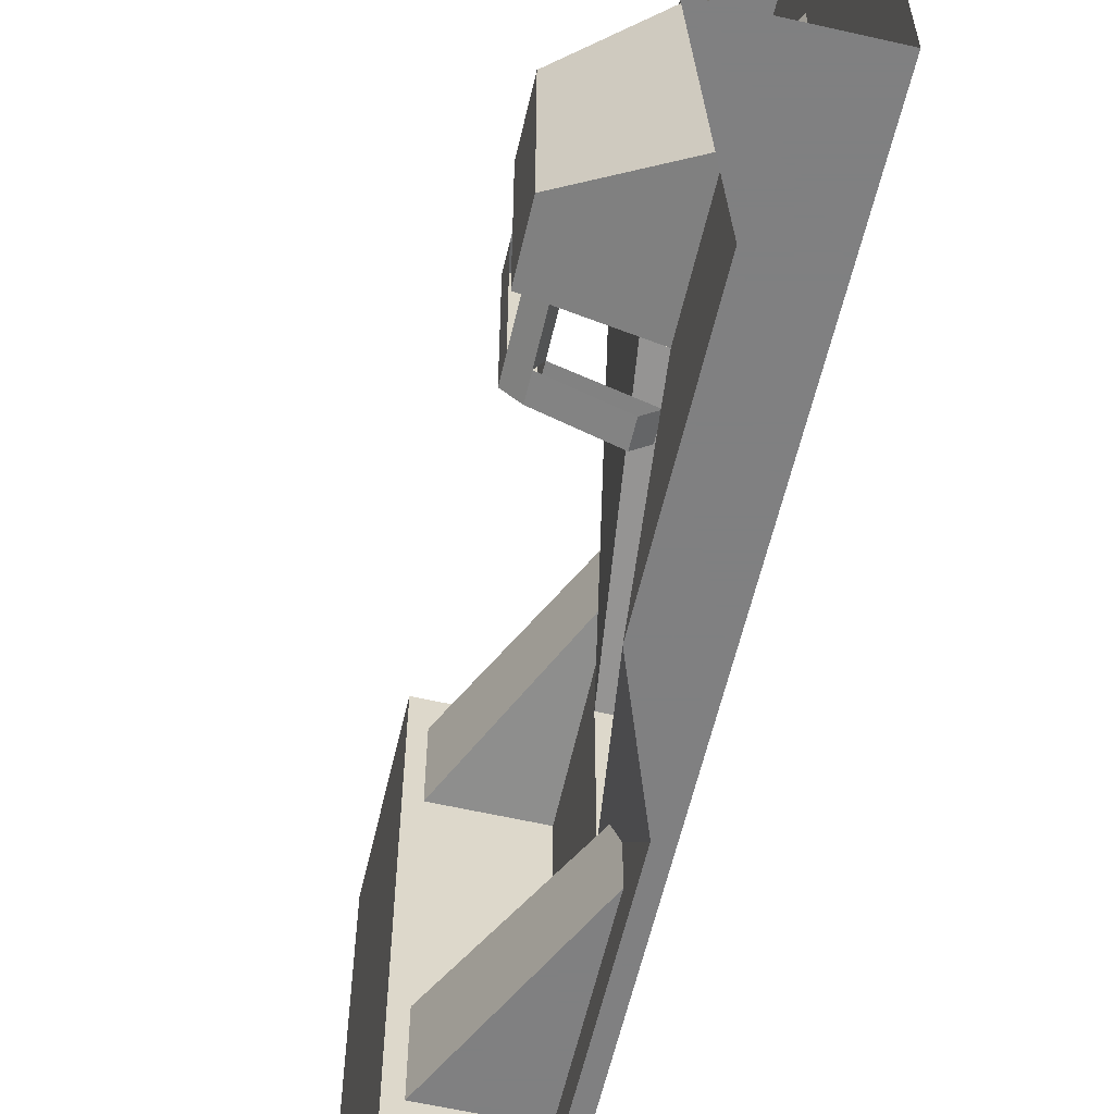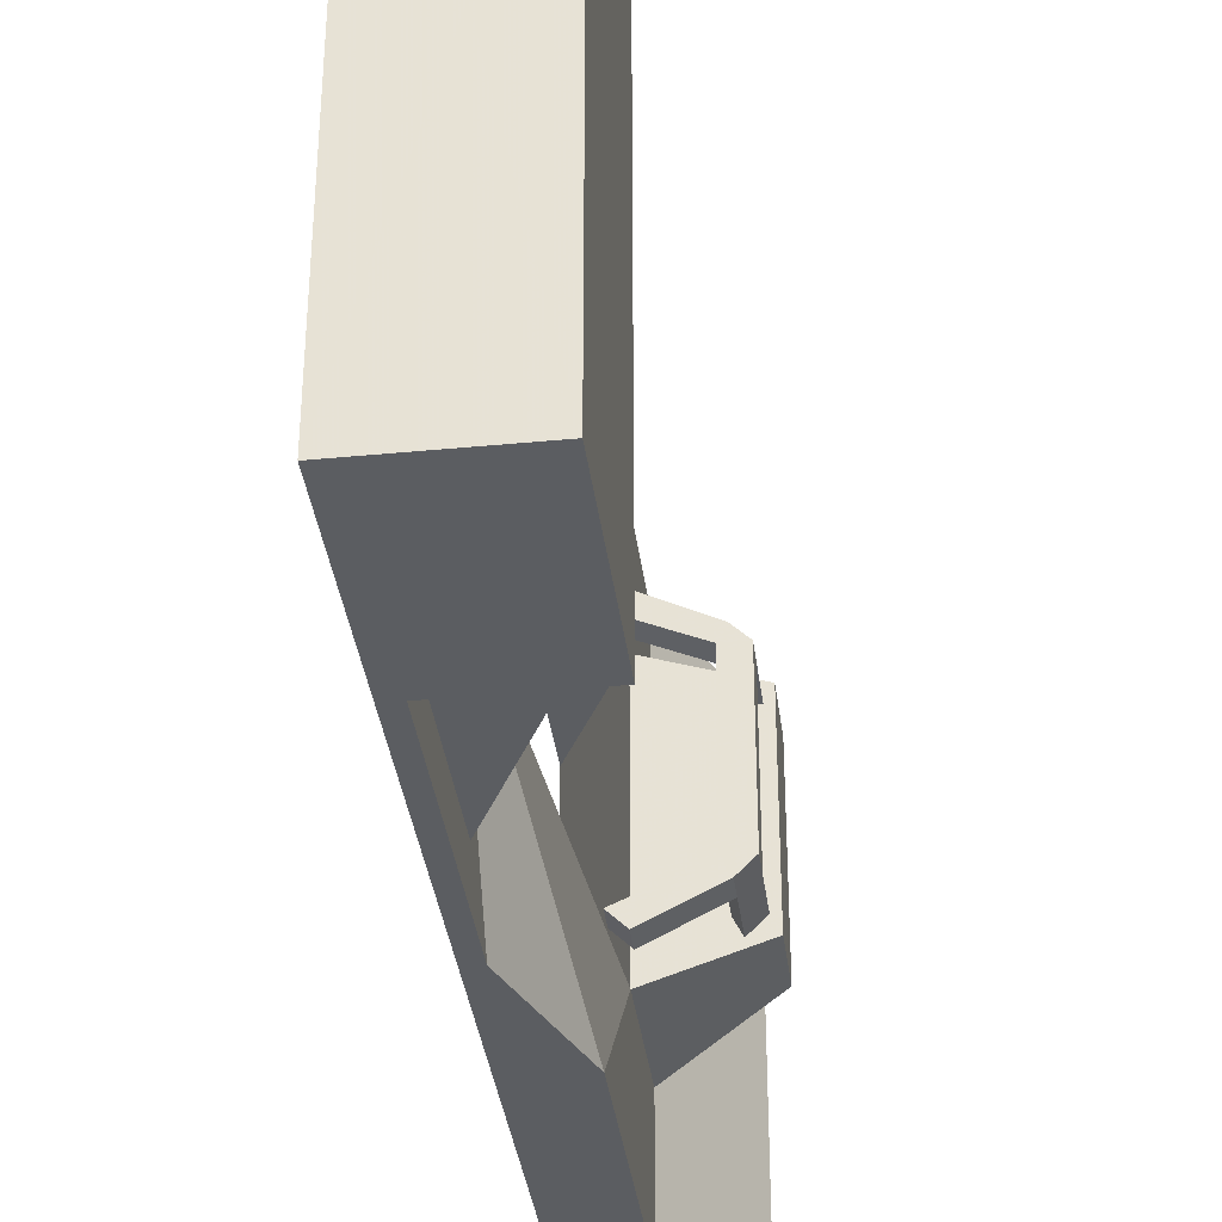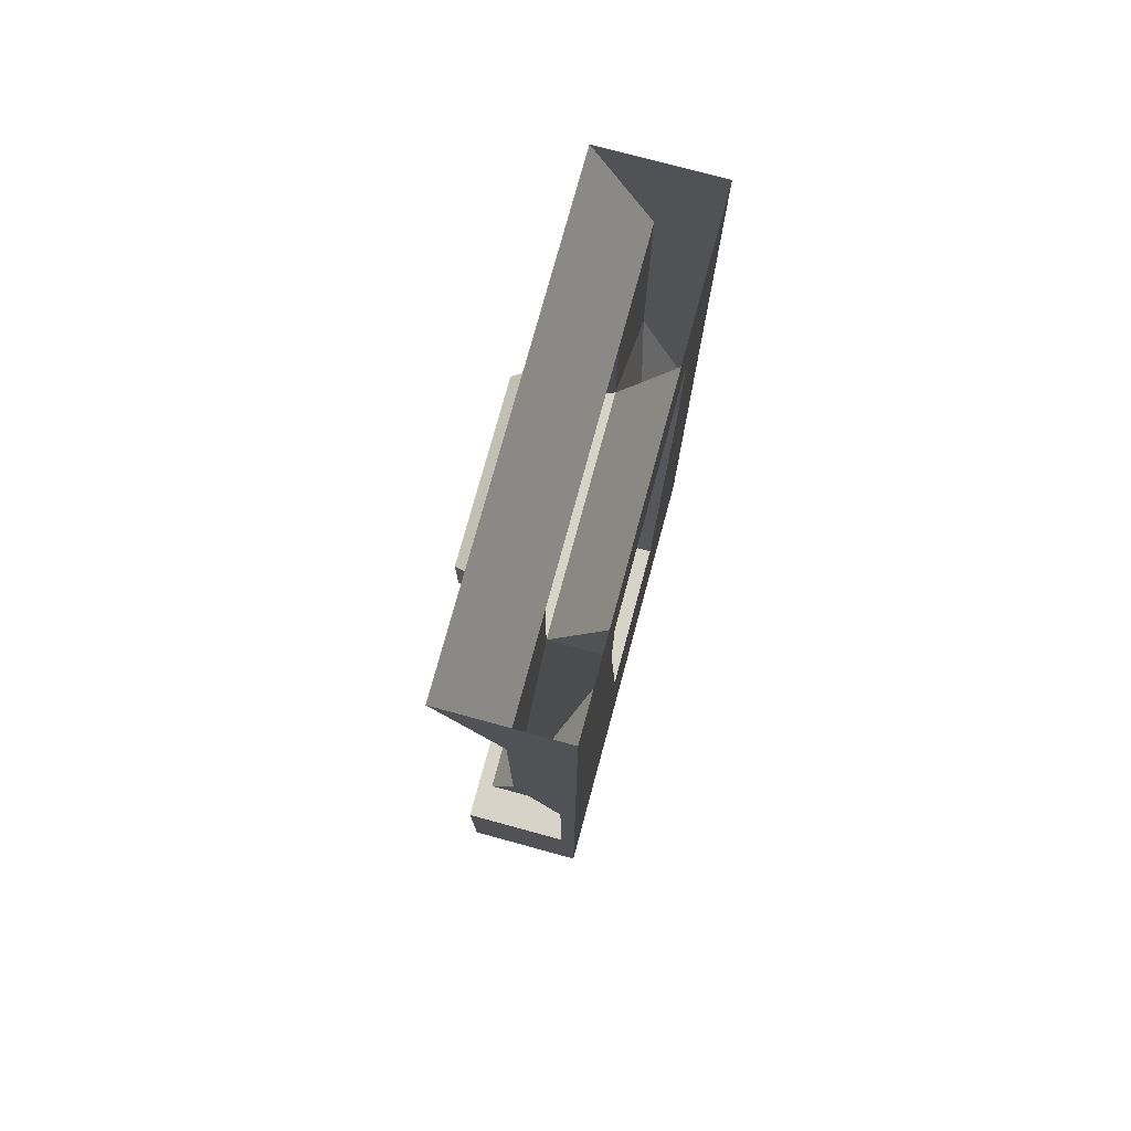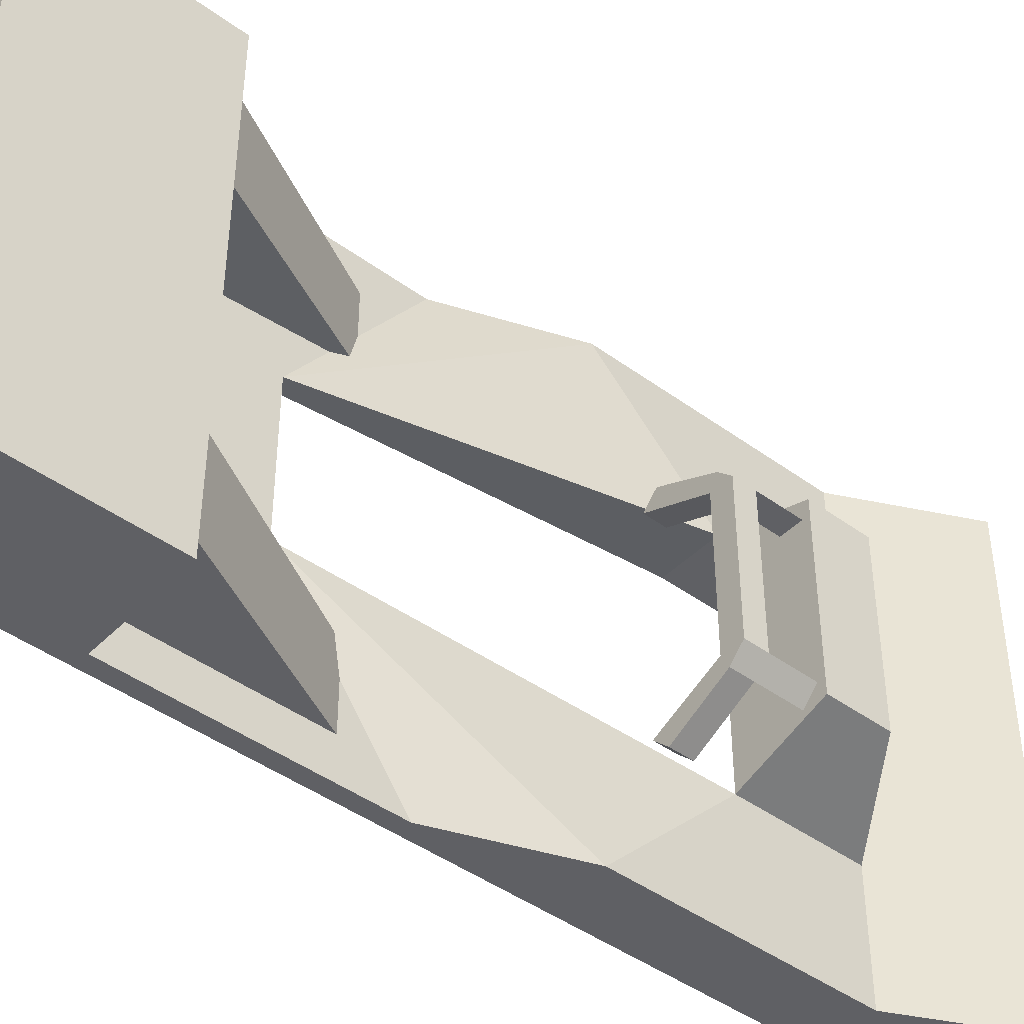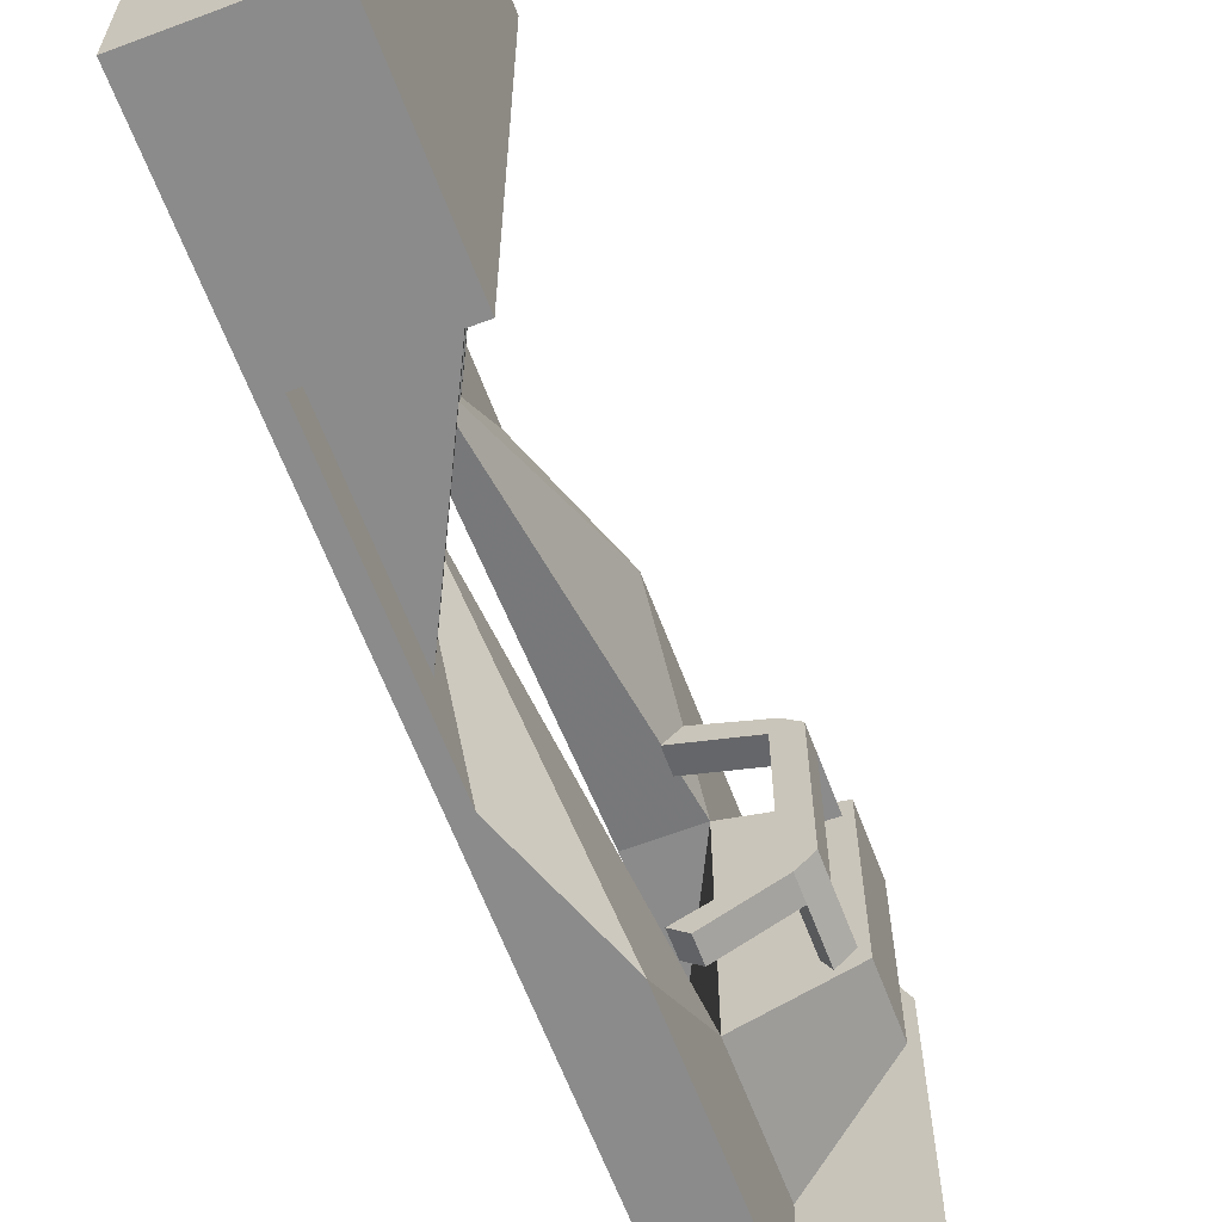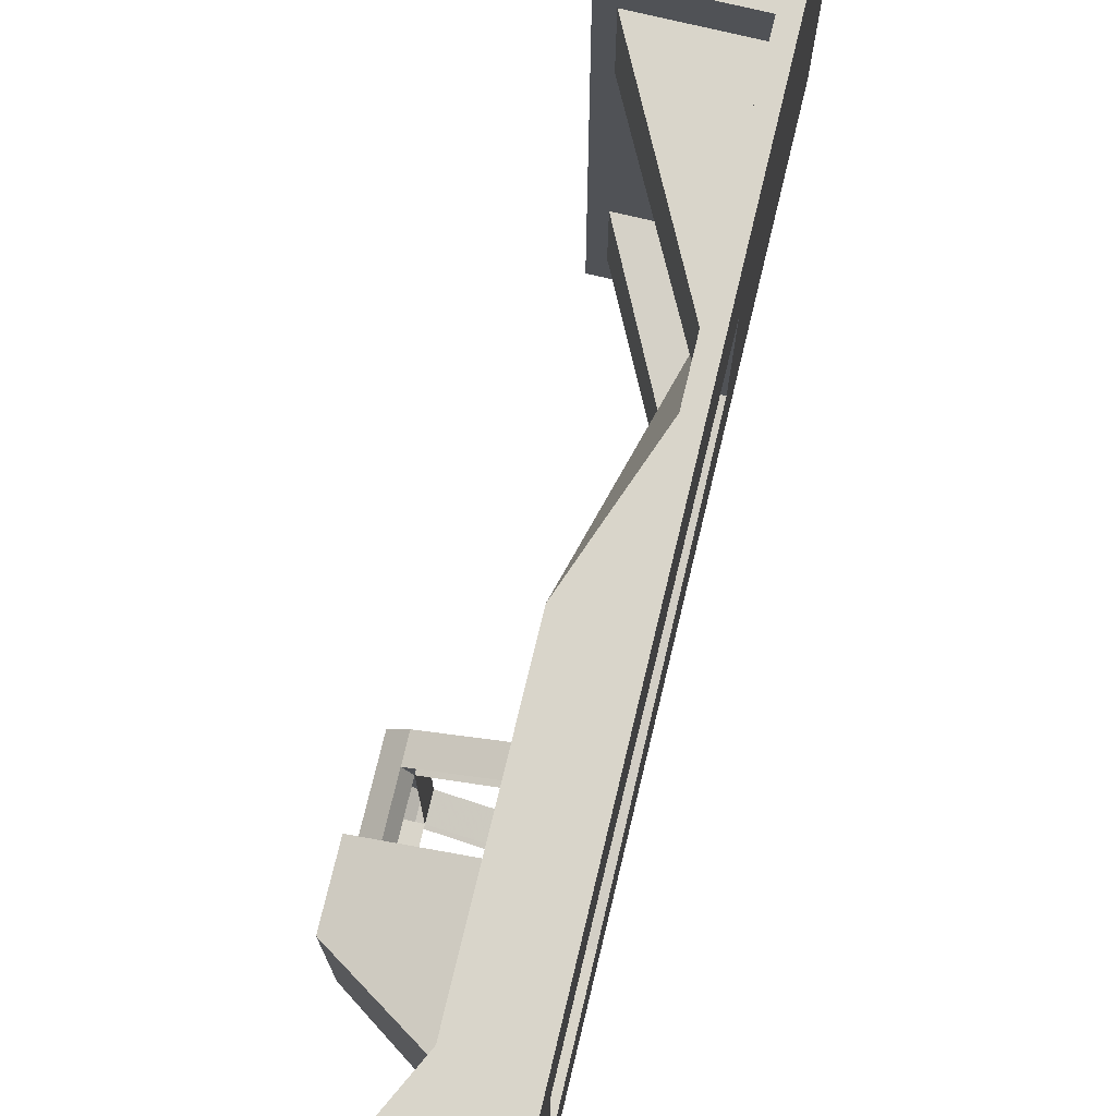
<metadata>
{"format":"obj","ext":"obj","renderer":"f3d","projection":"perspective","resolution":1024,"background":"white","views":[{"elev":-60.0,"azim":166.9,"up":"+Z"},{"elev":-36.0,"azim":7.2,"up":"+Z"},{"elev":76.2,"azim":-164.8,"up":"+Y"},{"elev":-44.1,"azim":49.4,"up":"+Z"},{"elev":-63.9,"azim":20.8,"up":"+Z"},{"elev":74.6,"azim":-166.5,"up":"+Z"}]}
</metadata>
<code>
o wall/6137/straight
v -32 -240 64
v -32 -240 -64
v -32 -192 -64
v -32 -192 64
v -64 -240 64
v -64 -240 -64
v -60 -192 -64
v -60 -192 64
v -64 -128 64
v -64 -160 20
v -64 -160 -20
v -64 -128 -64
v -60 -128 -64
v -60 -160 -20
v -60 -160 20
v -60 -128 64
v -64 -96 64
v -64 -64 32
v -64 -64 -32
v -64 -96 -64
v -48 -96 -64
v -48 -64 -32
v -64 -32 -32
v -64 -32 -64
v -64 -64 -64
v -48 -64 -64
v -48 -32 -32
v -24 -48 -24
v -24 -64 -24
v -48 -64 32
v -64 -32 32
v -64 0 -64
v -32 0 -64
v -48 -32 -64
v -32 0 64
v -48 -32 32
v -24 -48 24
v -24 -64 24
v -48 -32 64
v -48 -64 64
v -48 -96 64
v -64 -64 64
v -64 -32 64
v -64 0 64
v -36 -192 30
v -60 -144 34
v -60 -144 54
v -36 -192 54
v -60 -192 54
v -60 -192 30
v -36 -192 -54
v -60 -192 -54
v -60 -144 -54
v -60 -144 -34
v -36 -192 -30
v -60 -192 -30
v -26 -76 -20
v -26 -76 20
v -26 -82 20
v -26 -82 -20
v -30 -76 -24
v -30 -64 -24
v -26 -64 -20
v -32 -76 -20
v -32 -64 -20
v -32 -76 20
v -32 -82 -20
v -32 -82 20
v -50 -76 28
v -50 -82 28
v -46 -76 32
v -46 -82 32
v -30 -76 24
v -30 -82 24
v -26 -64 20
v -30 -64 24
v -32 -64 20
v -46 -76 -32
v -30 -82 -24
v -46 -82 -32
v -50 -76 -28
v -50 -82 -28
f 1 2 3
f 1 3 4
f 1 4 5
f 1 5 6
f 1 6 2
f 2 6 3
f 3 6 7
f 3 7 8
f 3 8 4
f 4 8 5
f 5 8 9
f 5 9 10
f 5 10 11
f 5 11 6
f 6 11 12
f 6 12 7
f 7 12 13
f 7 13 14
f 7 14 15
f 7 15 8
f 8 15 16
f 8 16 9
f 9 16 17
f 9 17 10
f 10 17 18
f 10 18 15
f 10 15 14
f 10 14 11
f 11 14 19
f 11 19 20
f 11 20 12
f 12 20 13
f 13 20 21
f 13 21 14
f 14 21 22
f 14 22 19
f 19 22 23
f 19 23 24
f 19 24 25
f 19 25 20
f 20 25 26
f 20 26 21
f 21 26 22
f 22 26 27
f 22 27 28
f 22 28 29
f 22 29 30
f 22 30 31
f 22 31 23
f 23 31 32
f 23 32 24
f 24 32 33
f 24 33 34
f 24 34 25
f 25 34 26
f 26 34 27
f 27 34 33
f 27 33 35
f 27 35 36
f 27 36 37
f 27 37 28
f 28 37 29
f 29 37 38
f 29 38 30
f 30 38 36
f 30 36 39
f 30 39 40
f 30 40 41
f 30 41 15
f 30 15 18
f 30 18 31
f 31 18 42
f 31 42 43
f 31 43 44
f 31 44 32
f 17 42 18
f 42 17 40
f 42 40 39
f 42 39 43
f 43 39 35
f 43 35 44
f 45 46 47
f 45 47 48
f 48 47 49
f 45 50 46
f 51 52 53
f 51 53 54
f 51 54 55
f 55 54 56
f 17 41 40
f 41 17 16
f 41 16 15
f 36 38 37
f 36 35 39
f 57 58 59
f 57 59 60
f 57 60 61
f 57 61 62
f 57 62 63
f 57 63 64
f 64 63 65
f 64 65 61
f 61 65 62
f 66 64 67
f 66 67 68
f 66 68 69
f 69 68 70
f 69 70 71
f 71 70 72
f 71 72 73
f 73 72 74
f 73 74 58
f 73 58 75
f 73 75 76
f 73 76 66
f 66 76 77
f 66 77 58
f 58 77 75
f 78 61 79
f 78 79 80
f 78 80 81
f 81 80 82
f 81 82 64
f 64 82 67
f 67 82 79
f 67 79 60
f 67 60 59
f 67 59 68
f 68 59 74
f 68 74 72
f 68 72 70
f 74 59 58
f 61 60 79
f 82 80 79

</code>
